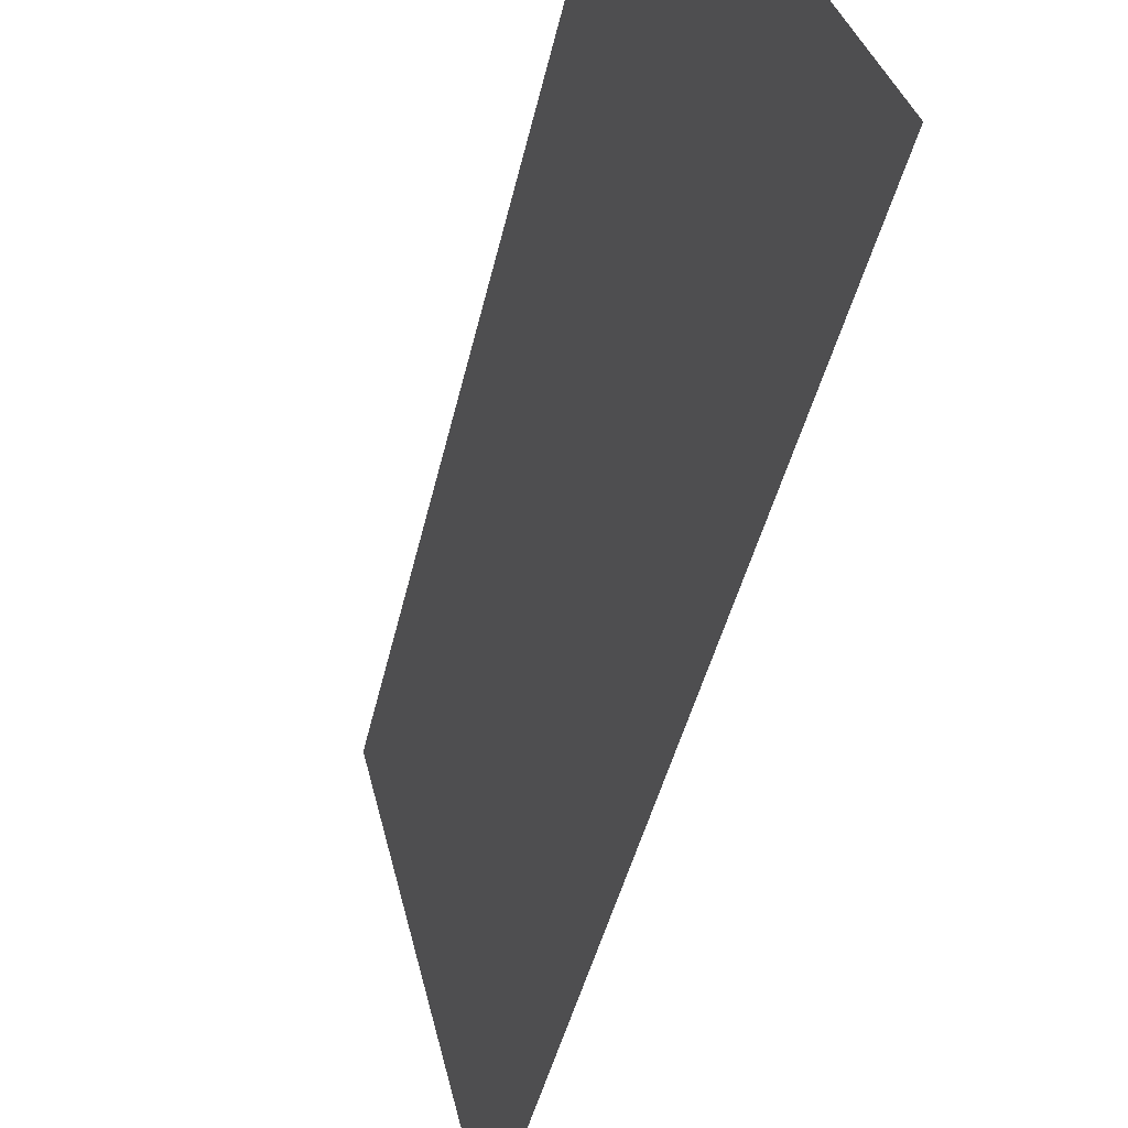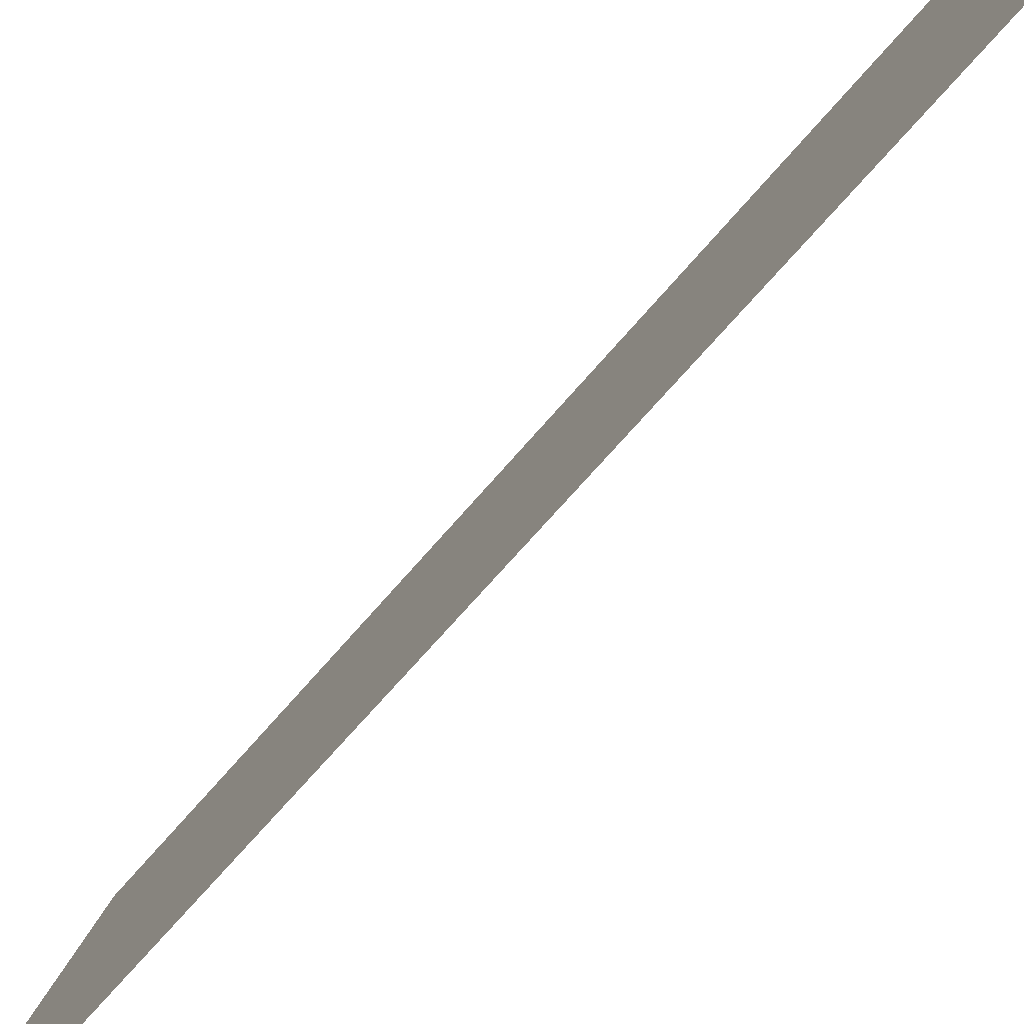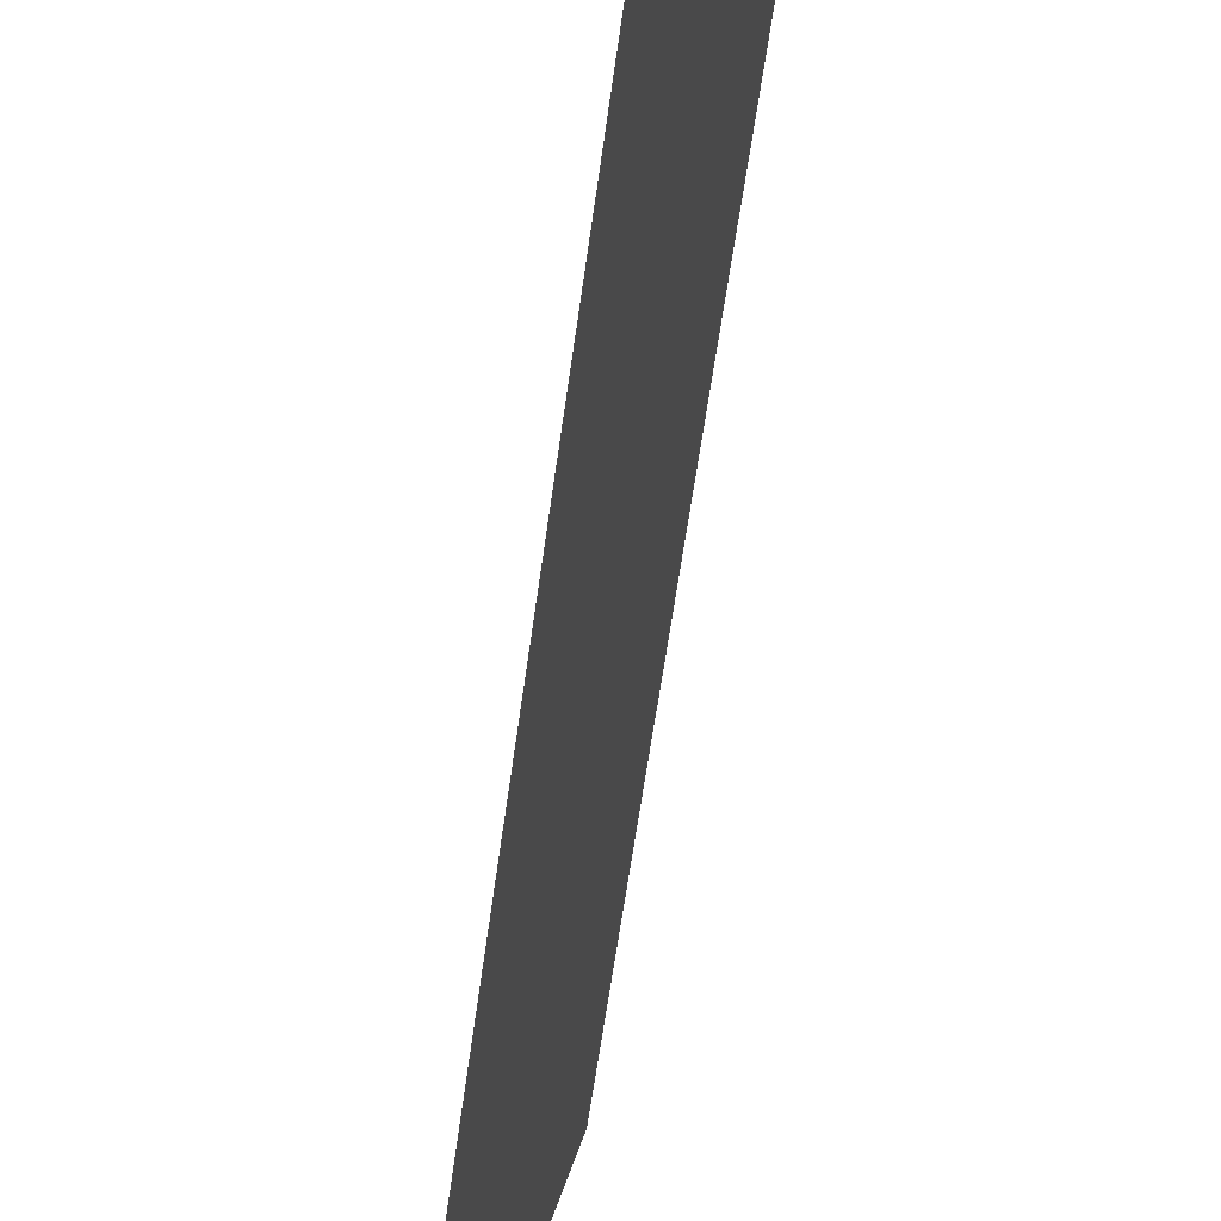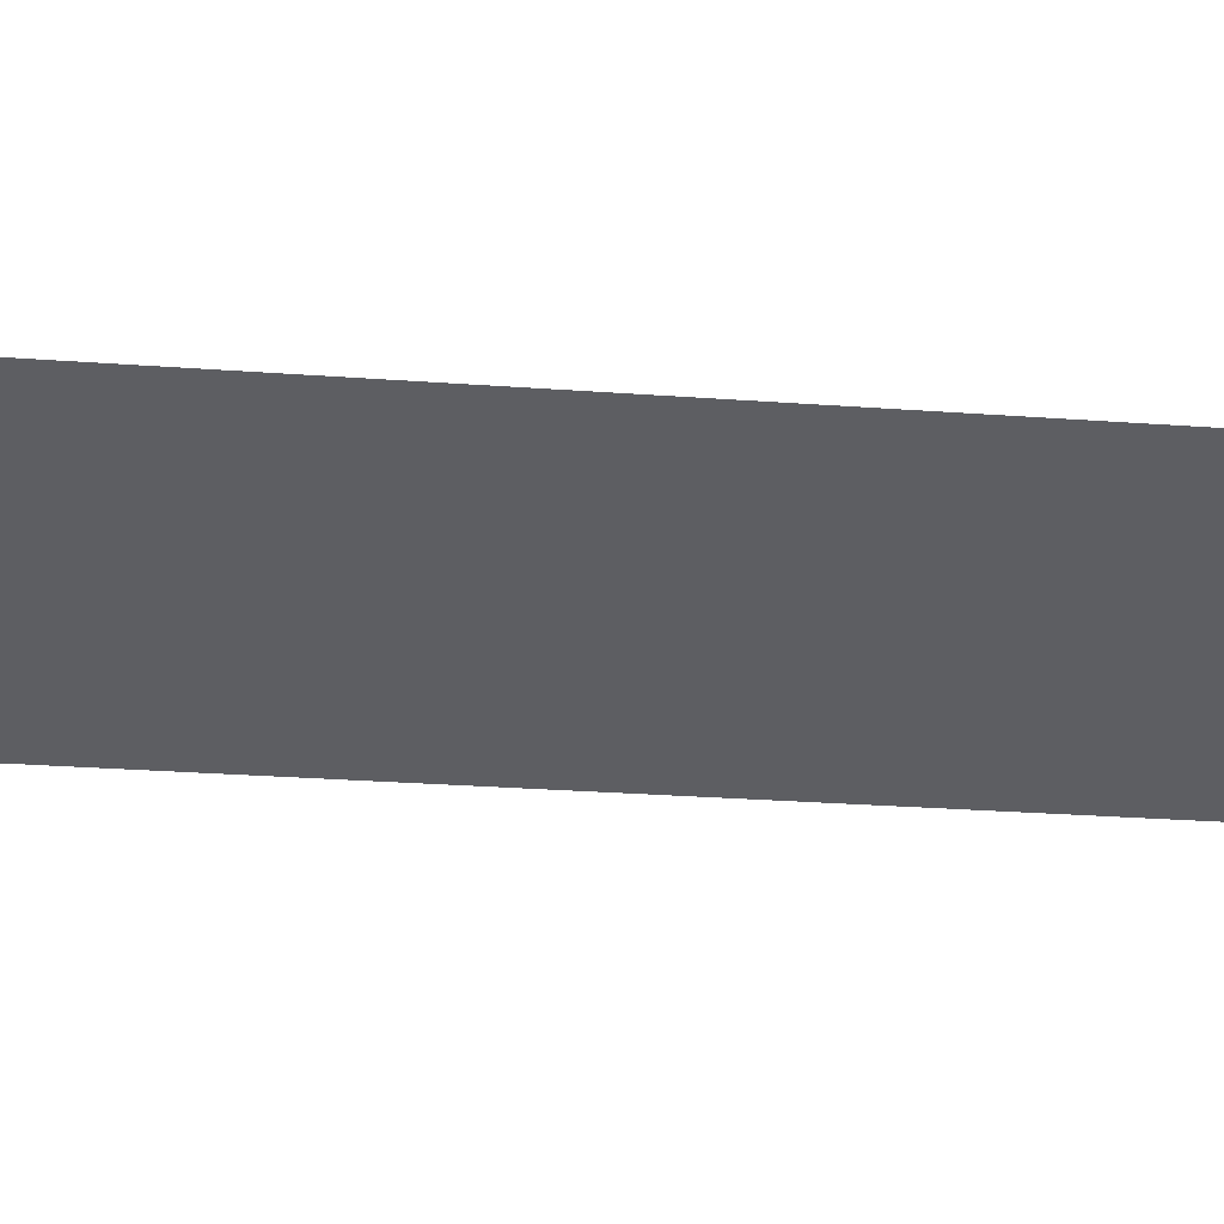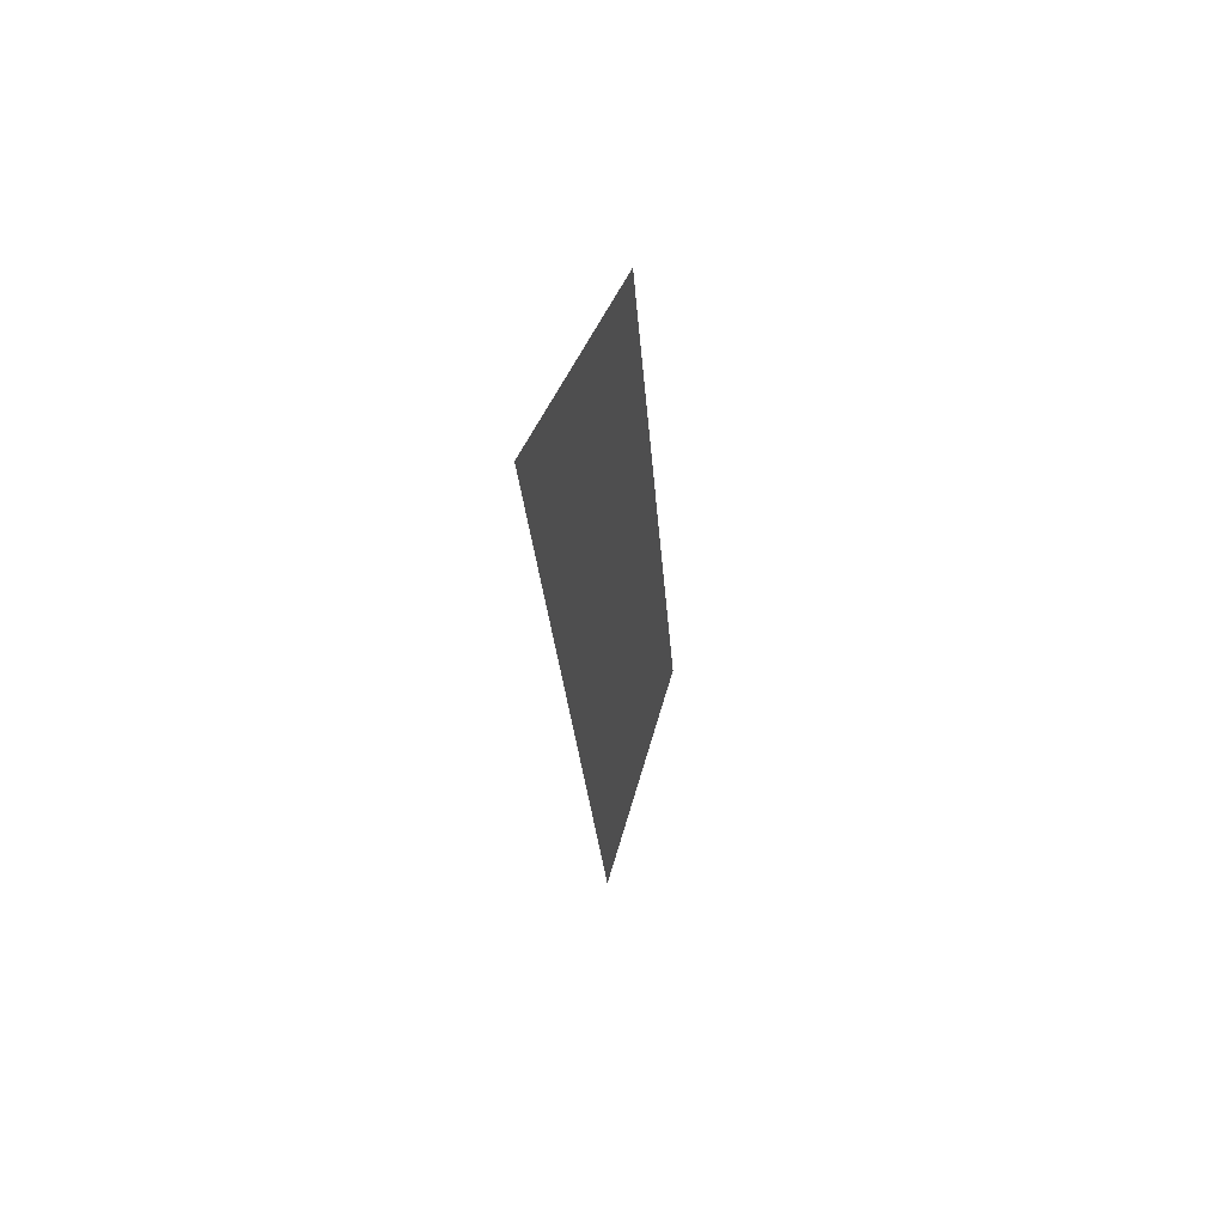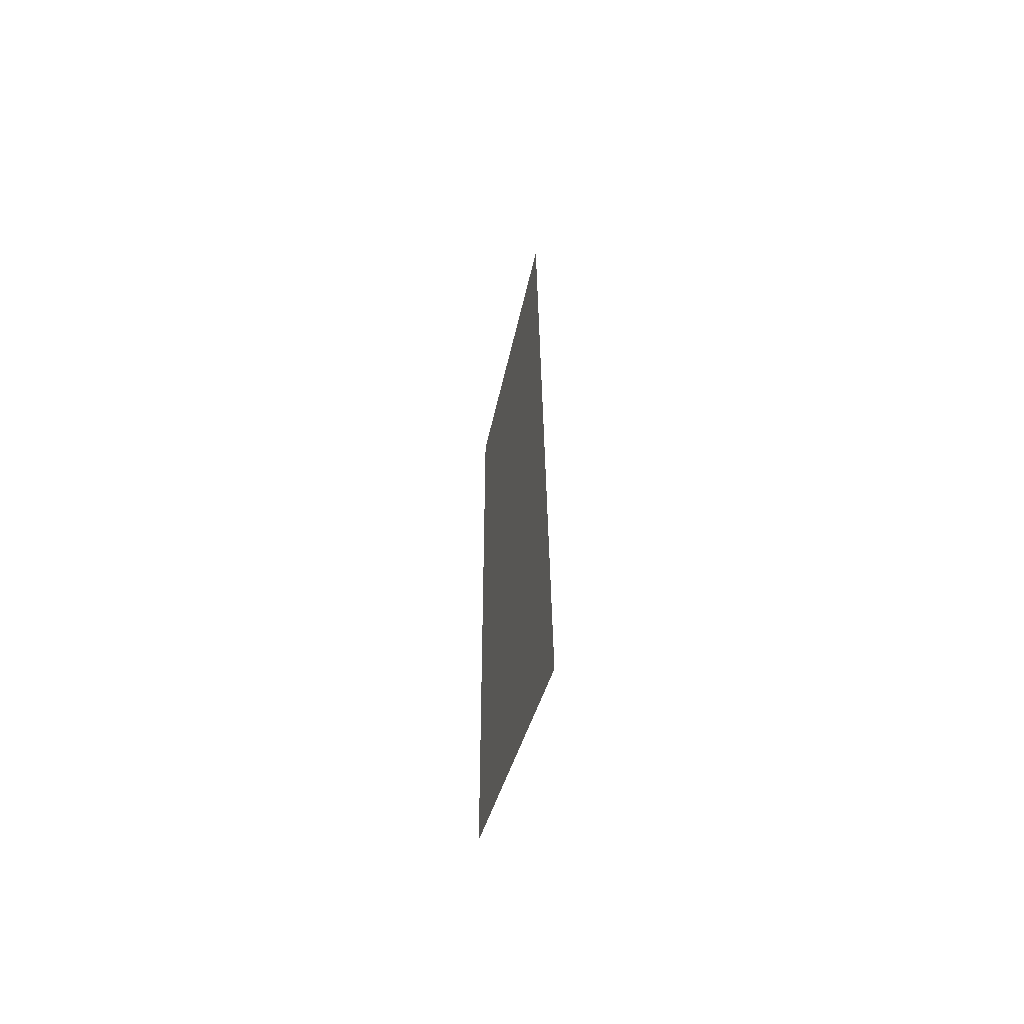
<metadata>
{"format":"obj","ext":"obj","renderer":"f3d","projection":"perspective","resolution":1024,"background":"white","views":[{"elev":-36.9,"azim":-9.4,"up":"+Y"},{"elev":-50.0,"azim":141.8,"up":"+Y"},{"elev":-47.4,"azim":172.7,"up":"+Y"},{"elev":33.0,"azim":-94.3,"up":"+Y"},{"elev":59.3,"azim":37.2,"up":"+Z"},{"elev":-65.9,"azim":2.6,"up":"+Z"}]}
</metadata>
<code>
o Group12/mesh10/mesh10-geometry#mesh10-geometry
v -0.5574 0.06995 -0.2408
v -0.5643 0.0822 -0.1652
v -0.5574 0.06079 -0.1584
v -0.5643 0.08984 -0.234
f 1 2 3
f 2 1 4
f 3 2 1
f 4 1 2

</code>
